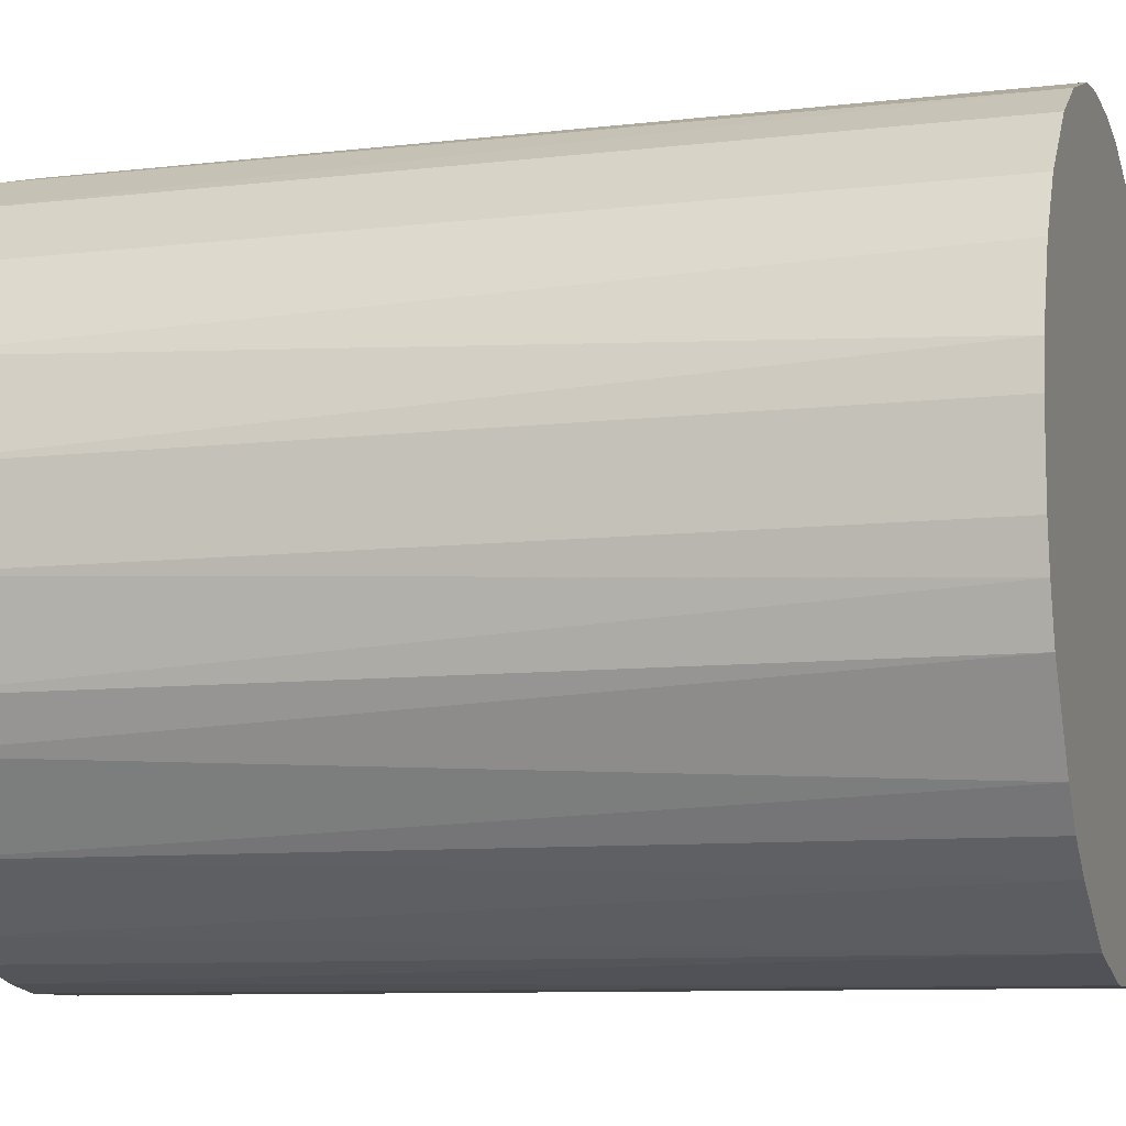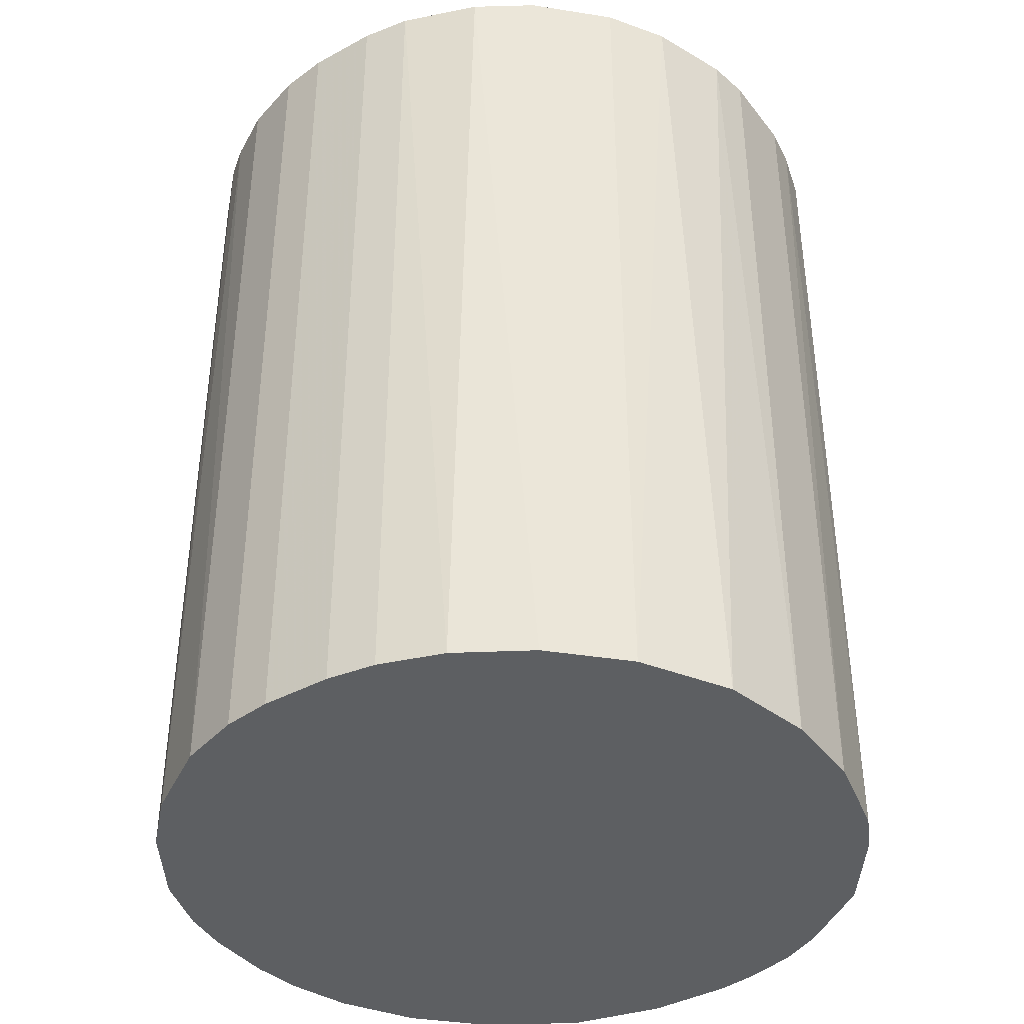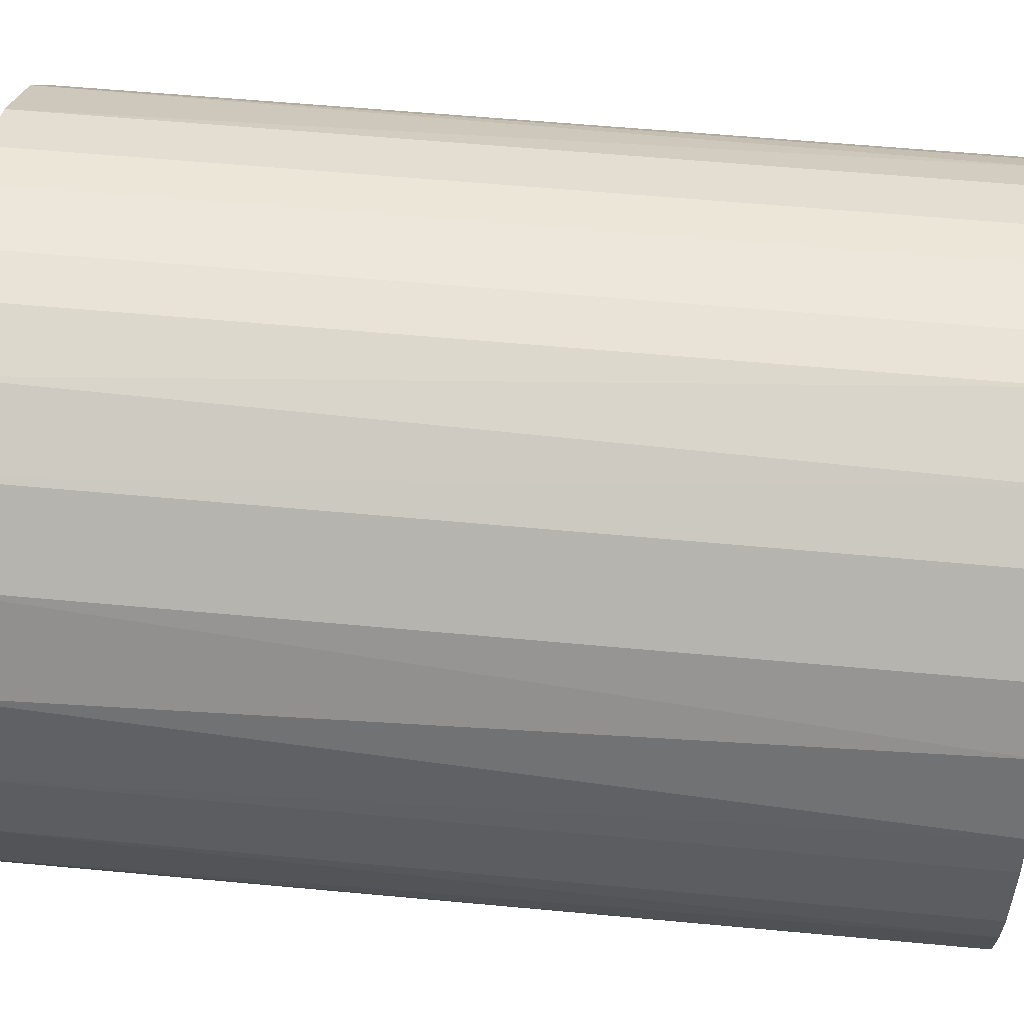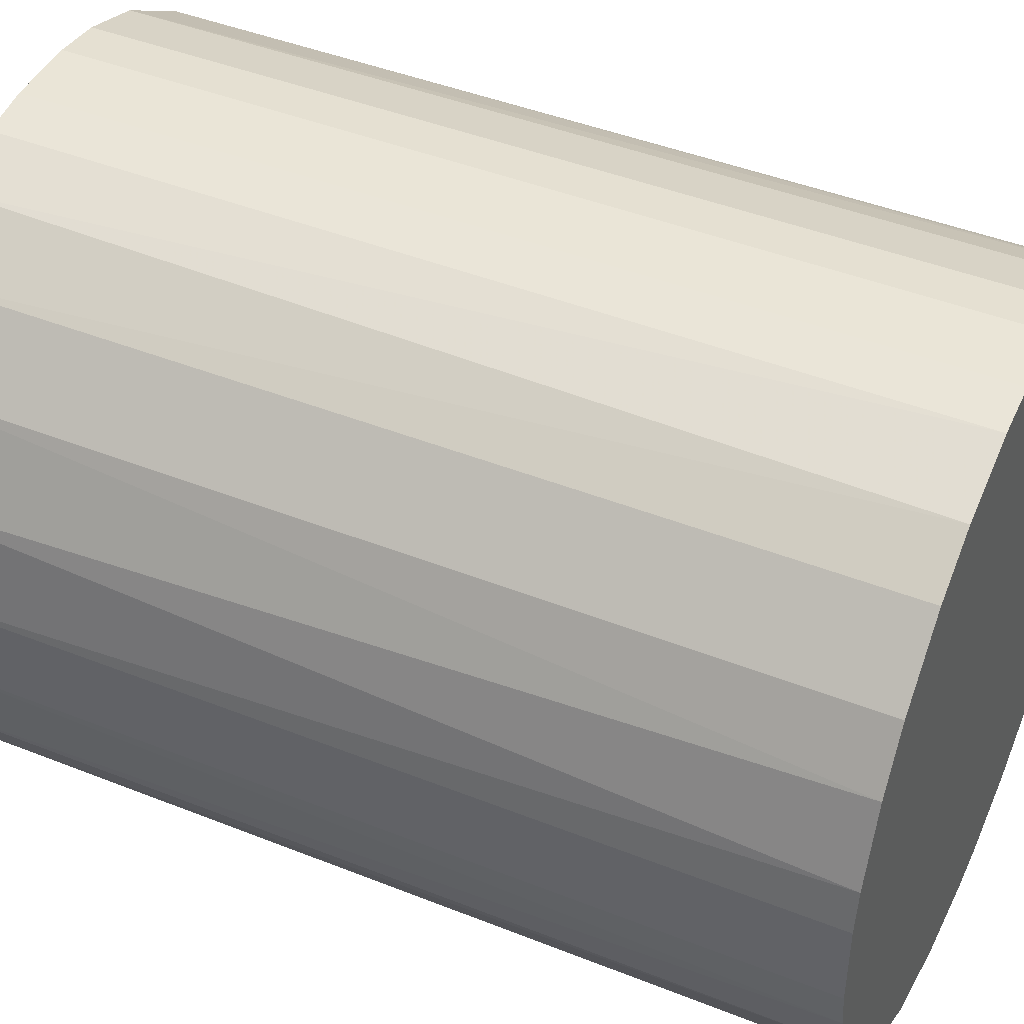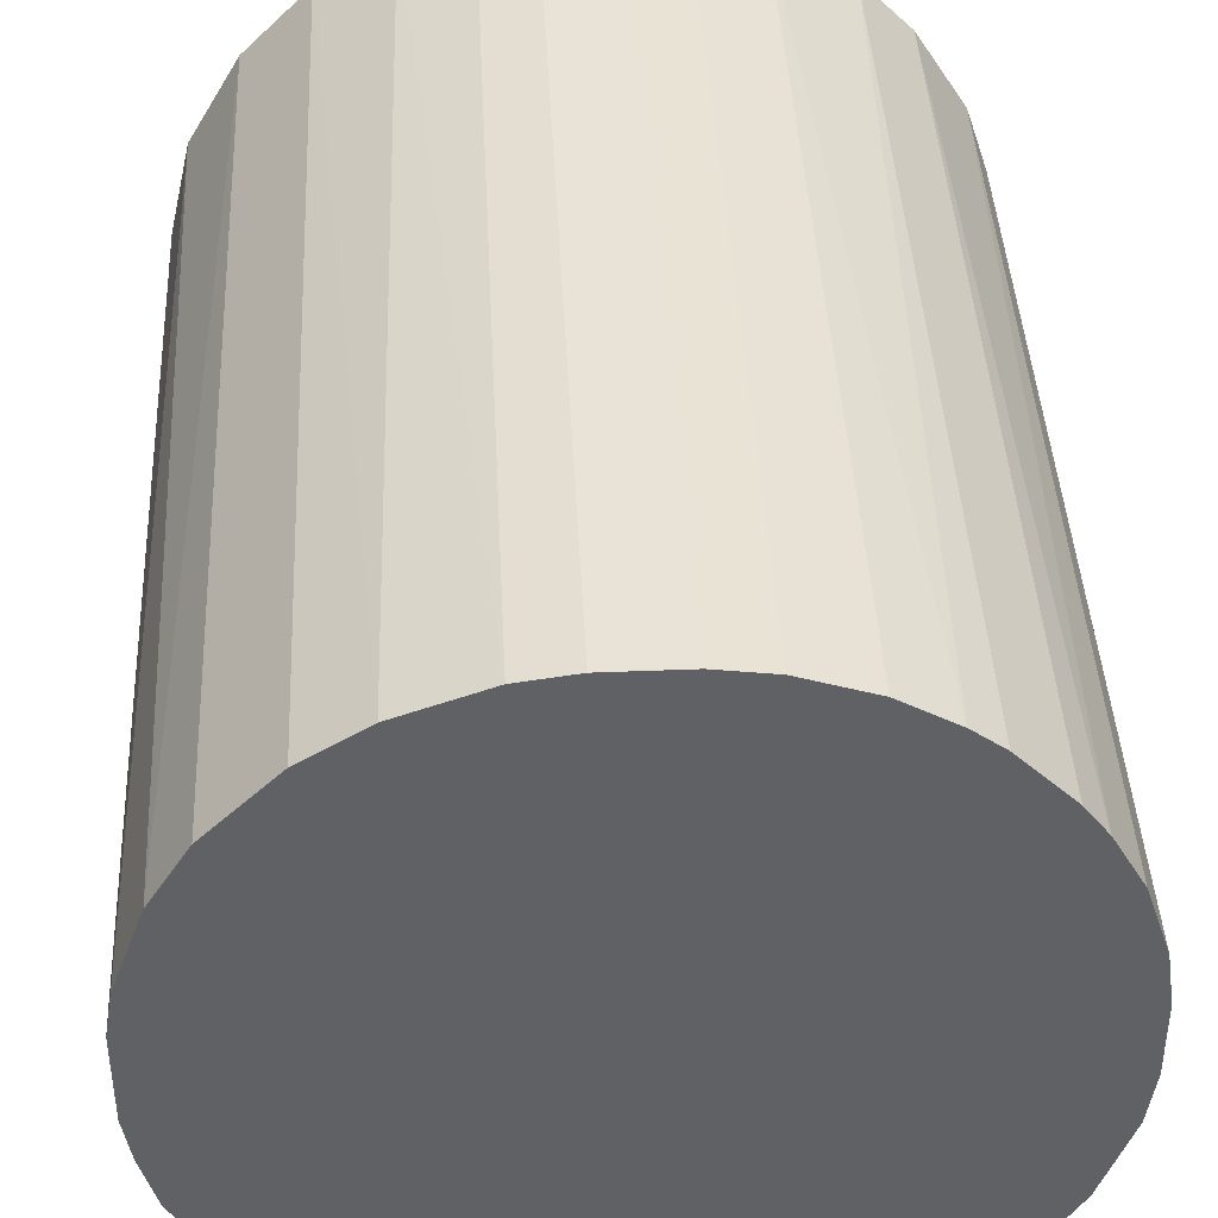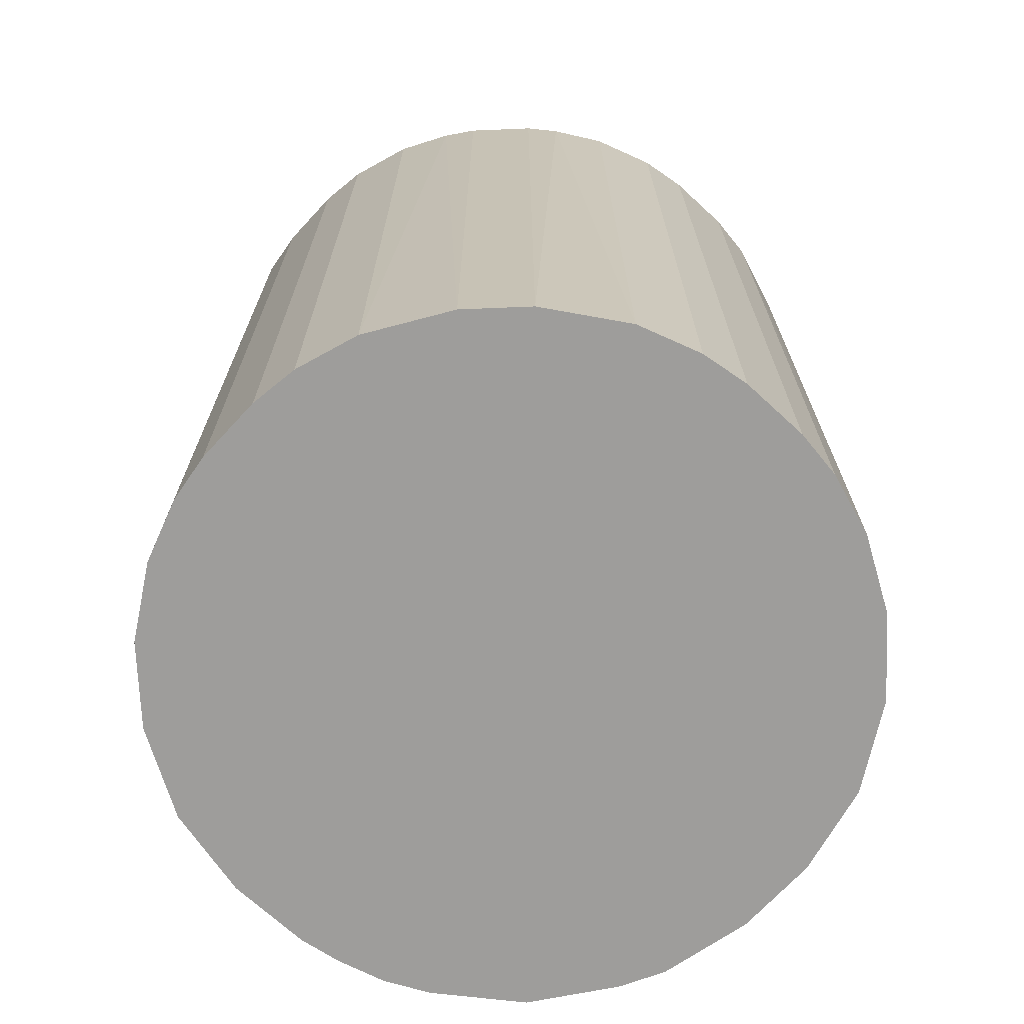
<metadata>
{"format":"obj","ext":"obj","renderer":"f3d","projection":"perspective","resolution":1024,"background":"white","views":[{"elev":-9.1,"azim":-72.7,"up":"+Y"},{"elev":-39.7,"azim":-146.1,"up":"+Z"},{"elev":53.9,"azim":-84.2,"up":"+Y"},{"elev":44.3,"azim":-65.1,"up":"+Y"},{"elev":41.5,"azim":-2.8,"up":"+Y"},{"elev":-70.6,"azim":137.3,"up":"+Z"}]}
</metadata>
<code>
o convex_0
v -0.02042 -0.00243 -0.02637
v 0.02046 0.002059 0.02637
v 0.02005 0.00492 0.02637
v 0.02046 0.002059 -0.02637
v 0.002467 -0.02042 0.02637
v -0.009382 0.01841 0.02637
v 0.002059 0.02045 -0.02637
v 0.007786 -0.0192 -0.02637
v -0.01633 -0.01265 0.02637
v -0.0102 -0.01797 -0.02637
v 0.01146 0.01719 0.02637
v 0.01637 -0.01265 0.02637
v -0.01633 0.01269 -0.02637
v -0.02001 0.004924 0.02637
v 0.01596 0.0131 -0.02637
v 0.01882 -0.008564 -0.02637
v 0.002059 0.02045 0.02637
v -0.00775 -0.0192 0.02637
v -0.004884 0.02004 -0.02637
v -0.002435 -0.02042 -0.02637
v -0.01797 -0.0102 -0.02637
v -0.02001 -0.004883 0.02637
v -0.01633 0.01269 0.02637
v 0.008603 0.01882 -0.02637
v 0.02005 -0.004887 0.02637
v -0.0192 0.007785 -0.02637
v 0.009419 -0.01837 0.02637
v 0.01269 -0.01633 -0.02637
v 0.01719 0.01146 0.02637
v -0.01265 0.01637 -0.02637
v 0.01882 0.008601 -0.02637
v -0.0147 -0.01469 -0.02637
v -0.01265 -0.01633 0.02637
v -0.002023 0.02045 0.02637
v 0.02046 -0.002022 -0.02637
v 0.004921 0.02004 0.02637
v 0.01637 -0.01265 -0.02637
v -0.02042 0.002467 -0.02637
v -0.02042 0.002467 0.02637
v -0.002435 -0.02042 0.02637
v 0.002467 -0.02042 -0.02637
v -0.0192 -0.007748 0.02637
v 0.0131 0.01596 -0.02637
v -0.01838 0.009417 0.02637
v -0.01265 0.01637 0.02637
v 0.01269 -0.01633 0.02637
v -0.0192 -0.007748 -0.02637
v 0.01842 -0.009381 0.02637
v -0.008566 0.01882 -0.02637
v -0.004884 -0.02001 -0.02637
v 0.0131 0.01596 0.02637
v -0.004884 0.02004 0.02637
v 0.004921 -0.02001 0.02637
v 0.01882 0.008601 0.02637
v 0.008603 0.01882 0.02637
v 0.02005 -0.004887 -0.02637
v 0.004921 0.02004 -0.02637
v 0.02005 0.00492 -0.02637
v -0.02042 -0.00243 0.02637
v 0.02046 -0.002022 0.02637
v -0.002023 0.02045 -0.02637
v -0.00775 -0.0192 -0.02637
v -0.0147 -0.01469 0.02637
v 0.01596 0.0131 0.02637
f 15 51 64
f 3 2 4
f 2 3 5
f 5 3 6
f 4 1 7
f 1 4 8
f 5 6 9
f 1 8 10
f 6 3 11
f 2 5 12
f 7 1 13
f 9 6 14
f 4 7 15
f 8 4 16
f 6 11 17
f 5 9 18
f 7 13 19
f 10 8 20
f 1 10 21
f 9 14 22
f 14 6 23
f 15 7 24
f 2 12 25
f 13 1 26
f 12 5 27
f 8 16 28
f 27 8 28
f 11 3 29
f 19 13 30
f 13 23 30
f 4 15 31
f 15 29 31
f 9 21 32
f 21 10 32
f 18 9 33
f 10 18 33
f 32 10 33
f 6 17 34
f 17 7 34
f 4 2 35
f 16 4 35
f 7 17 36
f 17 11 36
f 12 28 37
f 28 16 37
f 26 1 38
f 14 26 38
f 22 14 39
f 38 1 39
f 14 38 39
f 5 18 40
f 20 5 40
f 5 20 41
f 20 8 41
f 21 9 42
f 9 22 42
f 15 24 43
f 24 11 43
f 23 13 44
f 14 23 44
f 13 26 44
f 26 14 44
f 23 6 45
f 6 30 45
f 30 23 45
f 12 27 46
f 28 12 46
f 27 28 46
f 1 21 47
f 22 1 47
f 21 42 47
f 42 22 47
f 25 12 48
f 16 25 48
f 12 37 48
f 37 16 48
f 30 6 49
f 19 30 49
f 10 20 50
f 40 18 50
f 20 40 50
f 11 29 51
f 15 43 51
f 43 11 51
f 6 34 52
f 34 19 52
f 49 6 52
f 19 49 52
f 27 5 53
f 8 27 53
f 5 41 53
f 41 8 53
f 29 3 54
f 3 31 54
f 31 29 54
f 11 24 55
f 36 11 55
f 24 36 55
f 25 16 56
f 16 35 56
f 35 25 56
f 24 7 57
f 7 36 57
f 36 24 57
f 3 4 58
f 31 3 58
f 4 31 58
f 1 22 59
f 39 1 59
f 22 39 59
f 2 25 60
f 35 2 60
f 25 35 60
f 7 19 61
f 34 7 61
f 19 34 61
f 18 10 62
f 10 50 62
f 50 18 62
f 9 32 63
f 33 9 63
f 32 33 63
f 29 15 64
f 51 29 64

</code>
